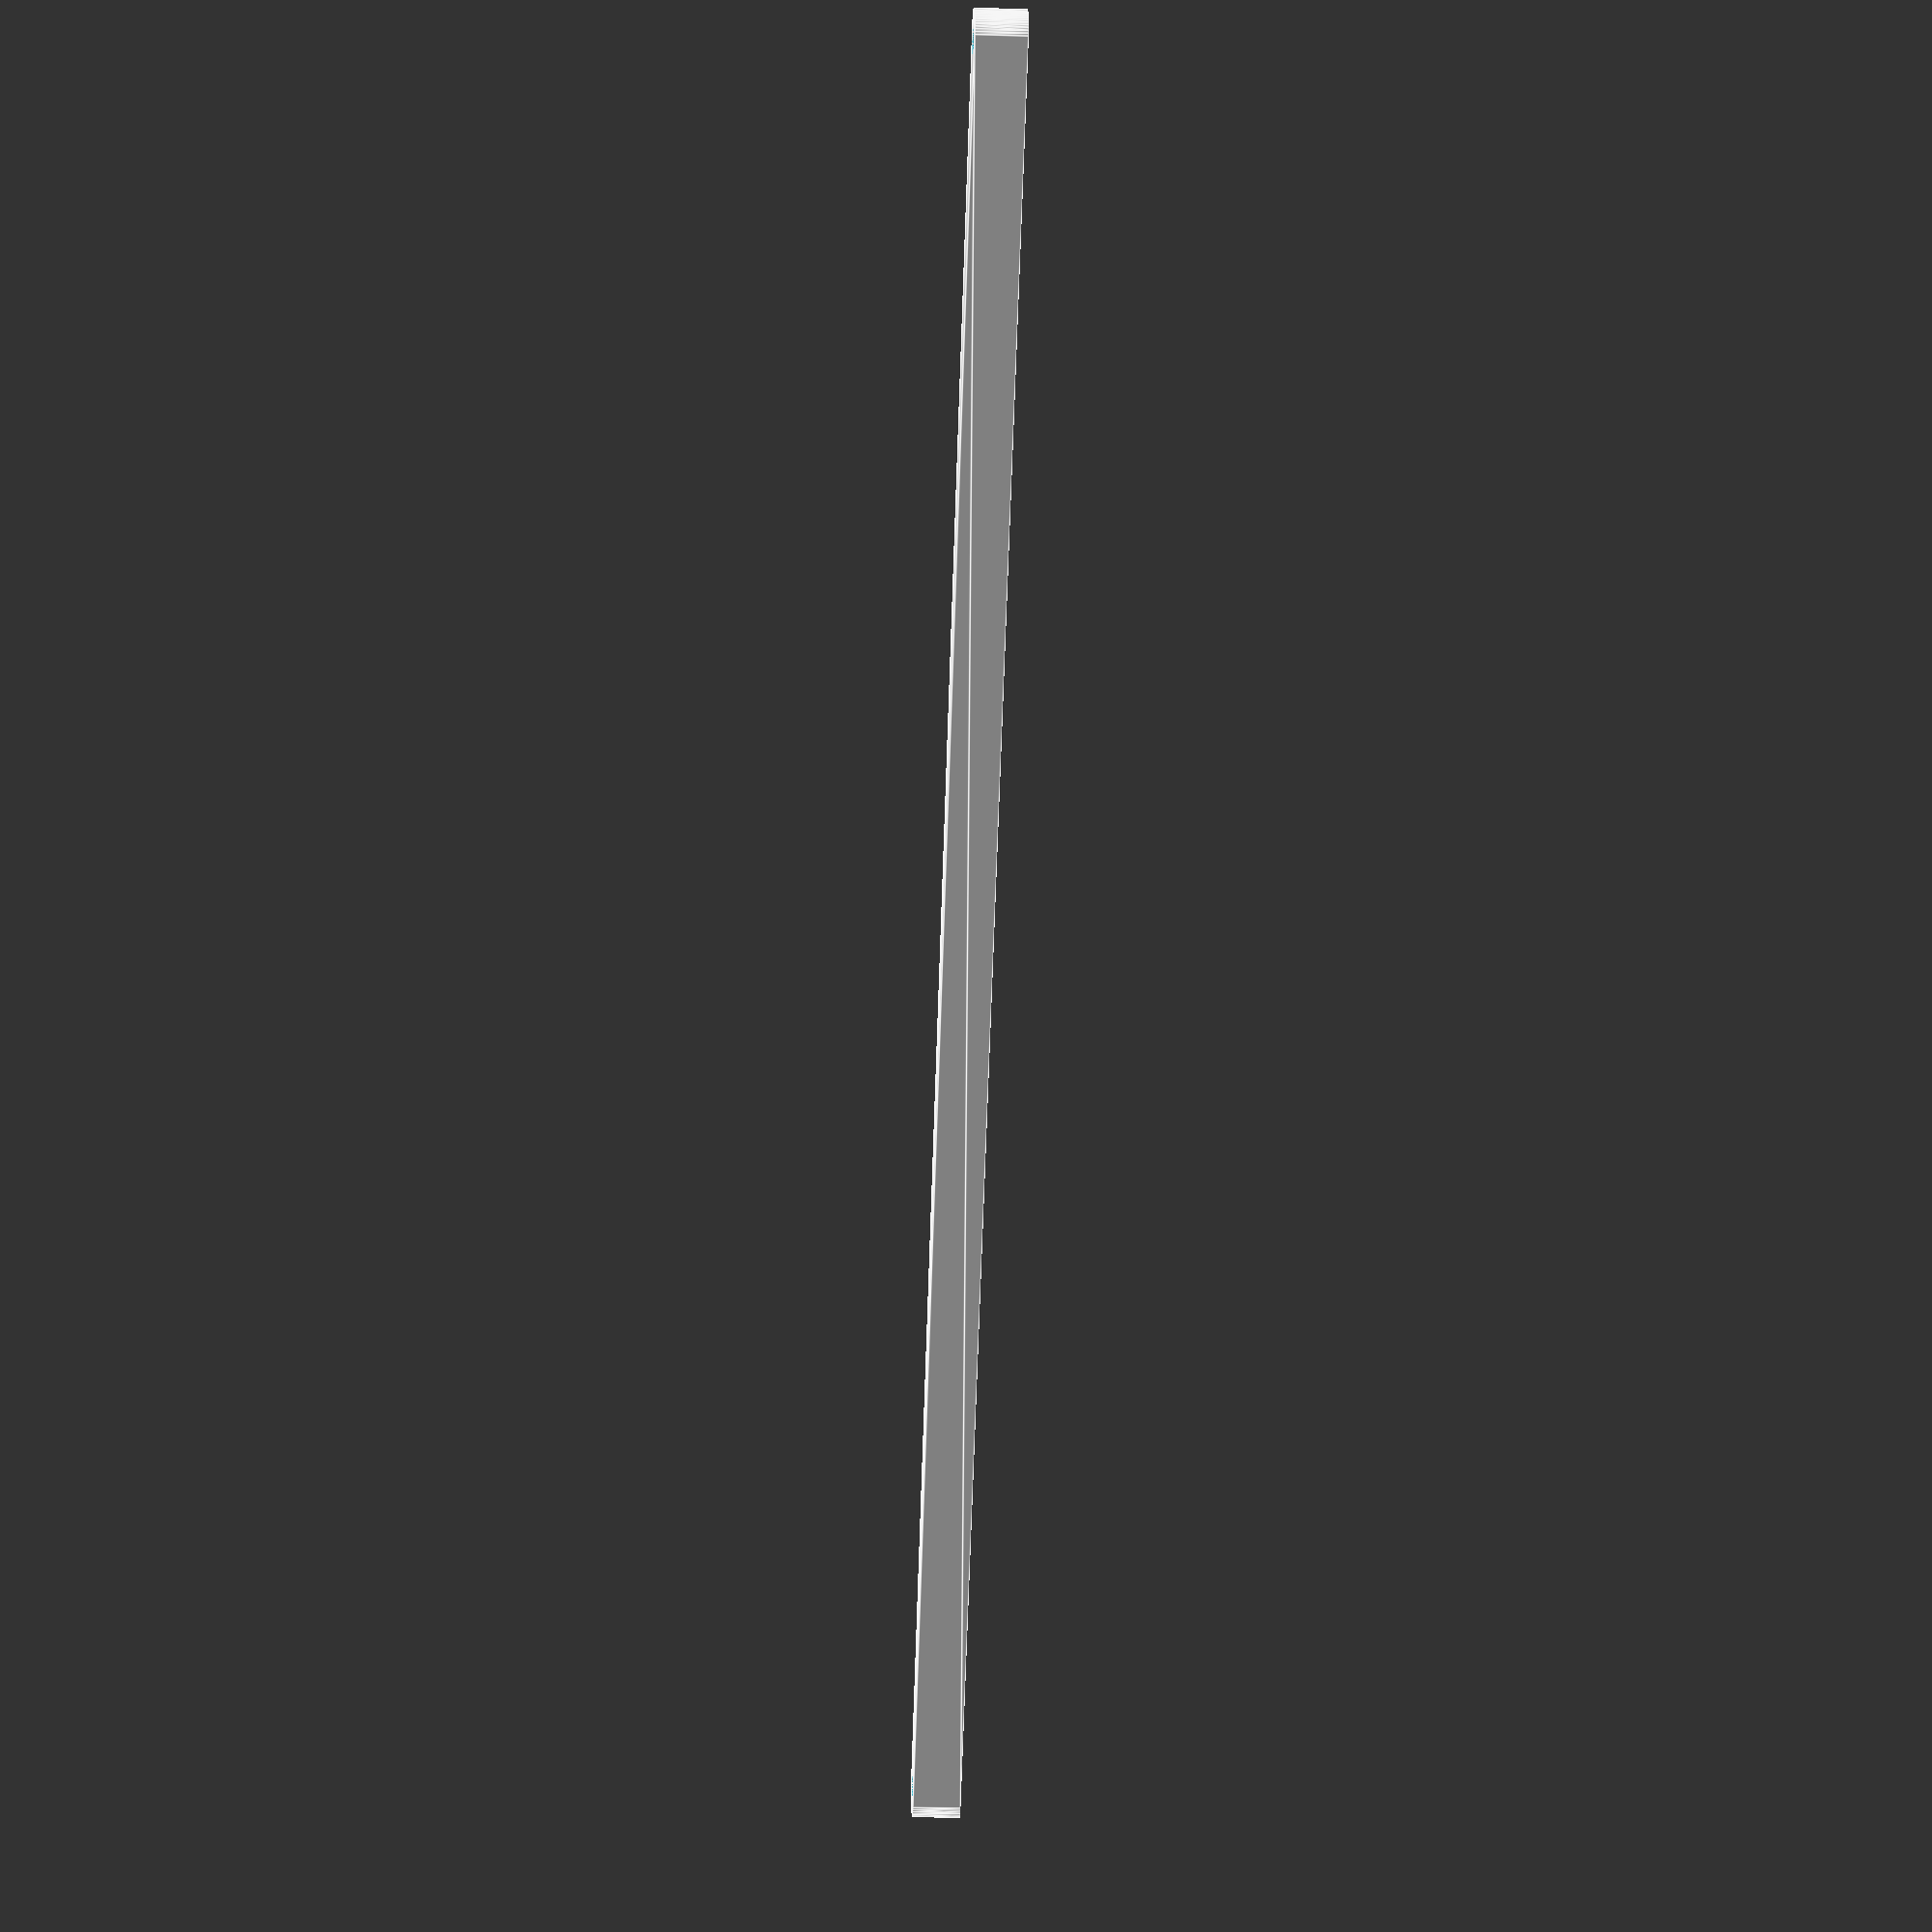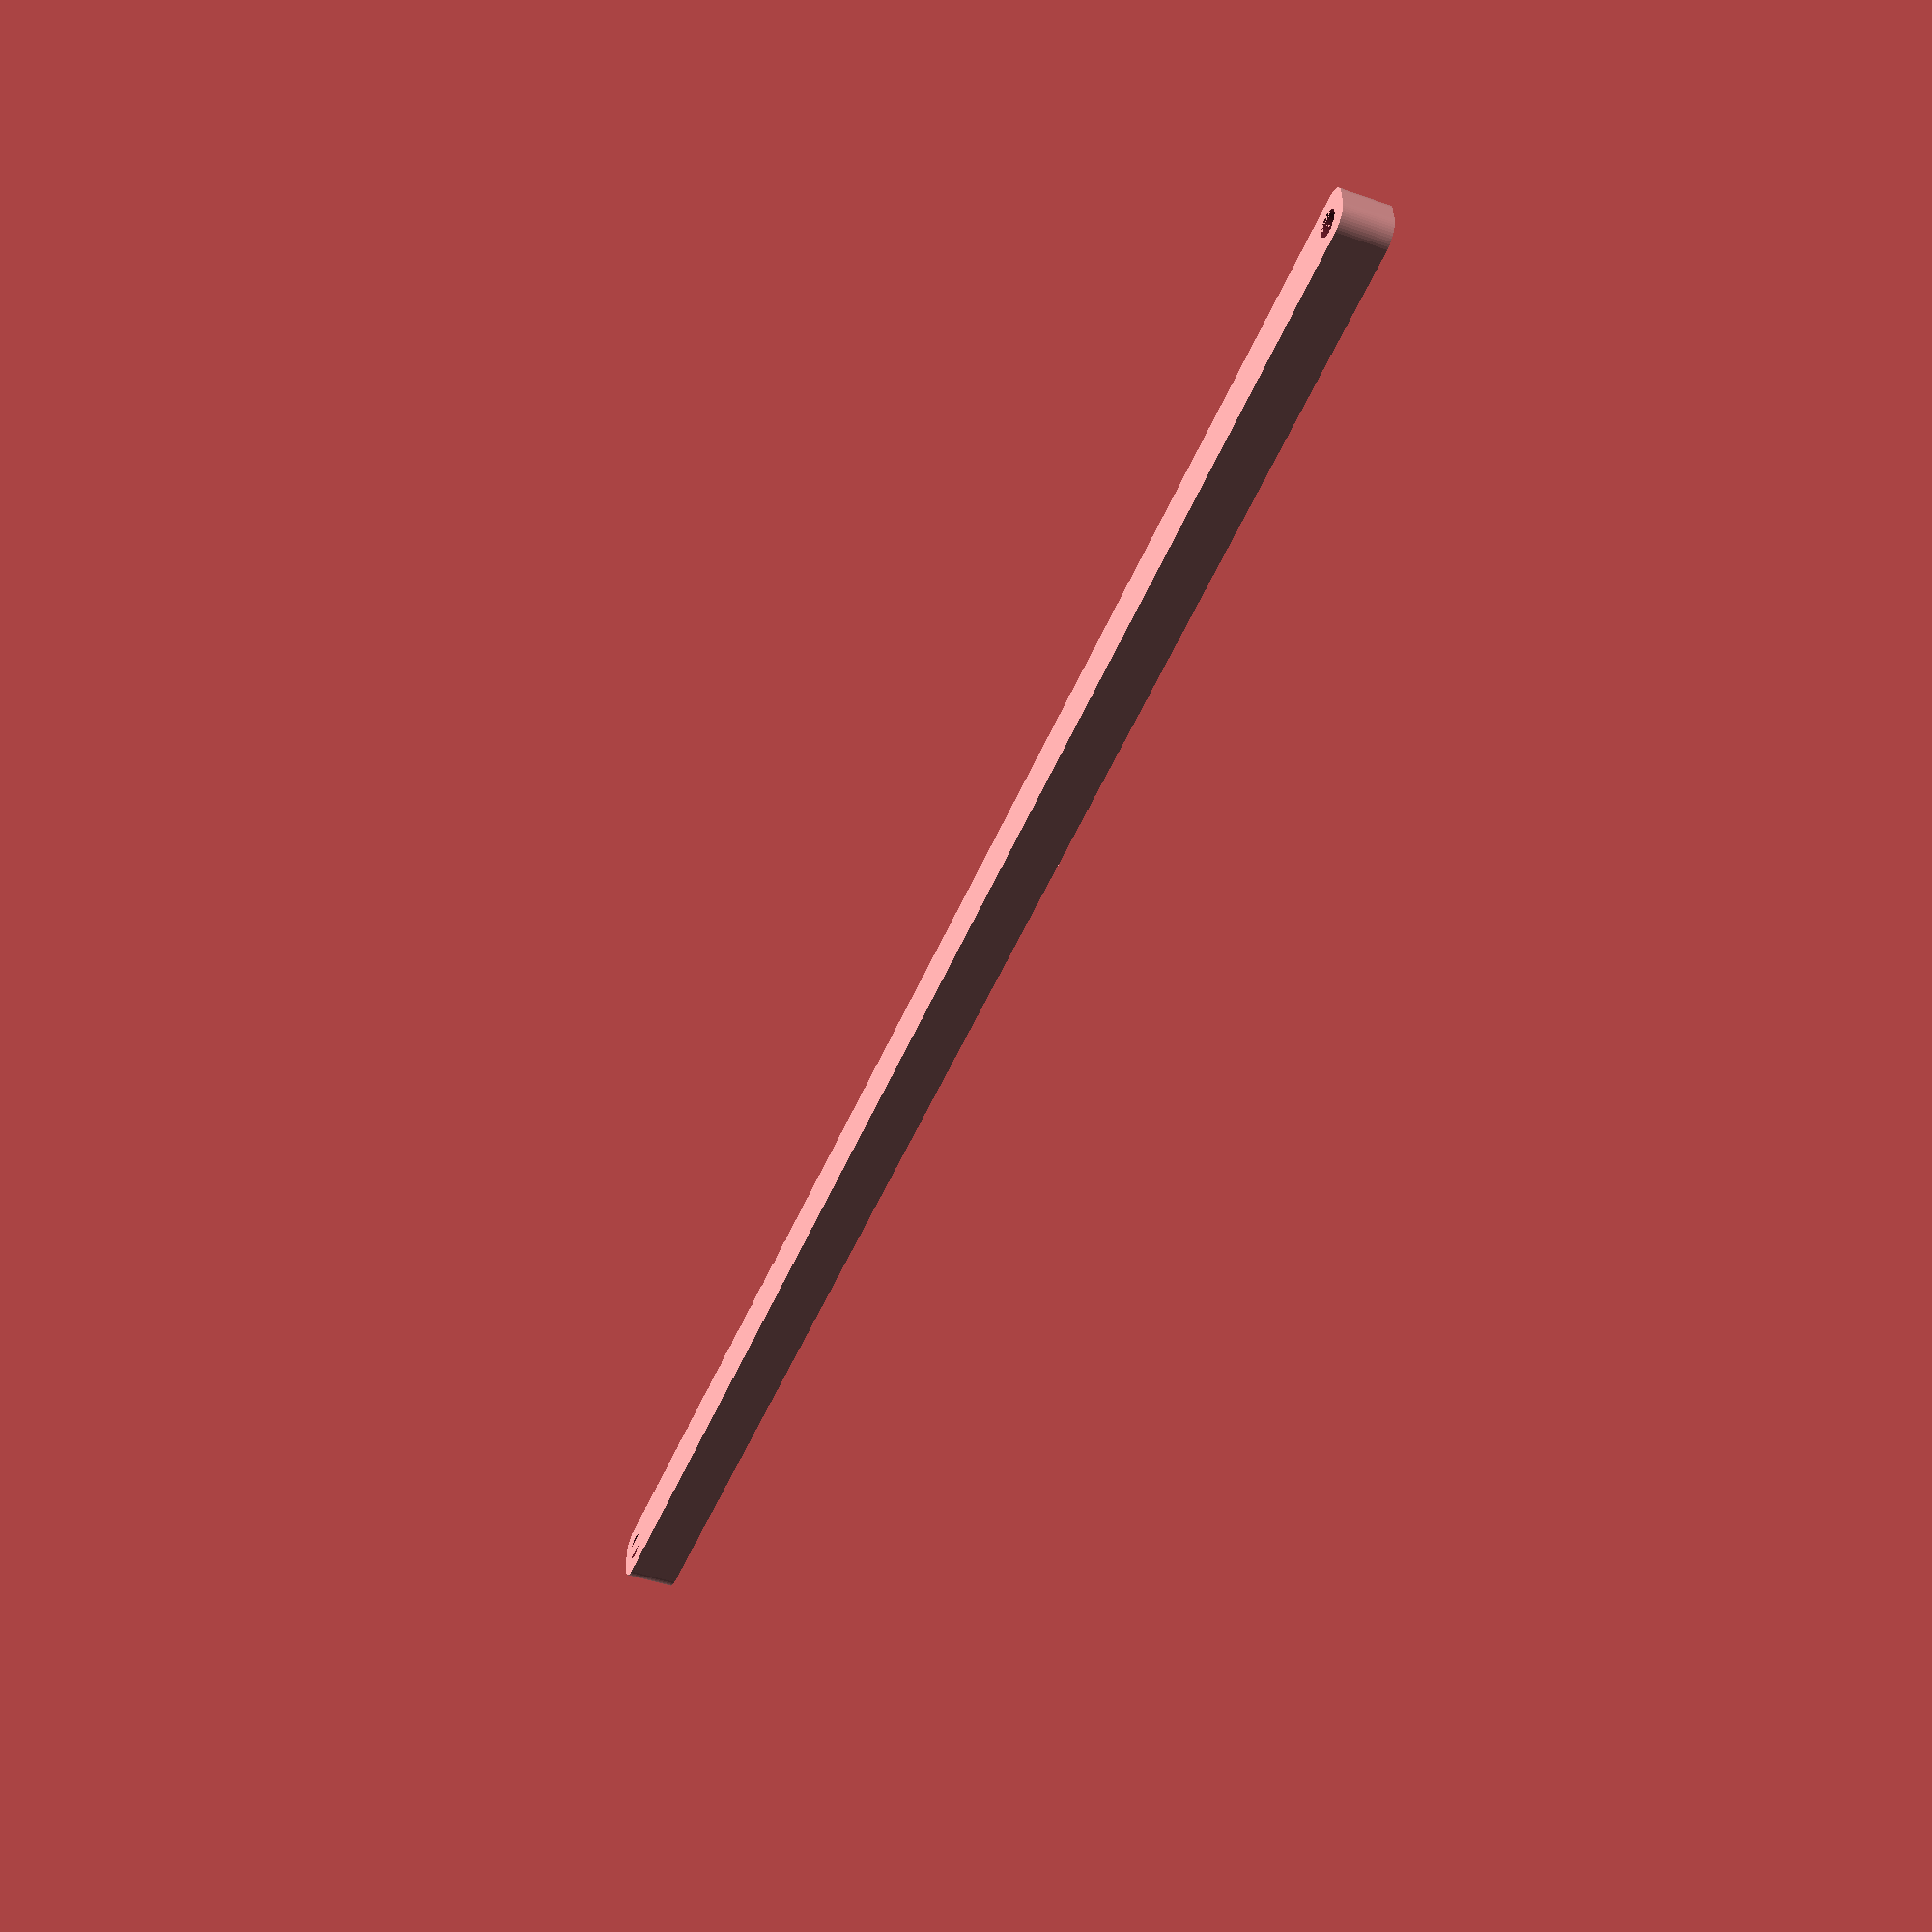
<openscad>
$fn = 50;


difference() {
	union() {
		hull() {
			translate(v = [-219.5000000000, 2.0000000000, 0]) {
				cylinder(h = 12, r = 5);
			}
			translate(v = [219.5000000000, 2.0000000000, 0]) {
				cylinder(h = 12, r = 5);
			}
			translate(v = [-219.5000000000, -2.0000000000, 0]) {
				cylinder(h = 12, r = 5);
			}
			translate(v = [219.5000000000, -2.0000000000, 0]) {
				cylinder(h = 12, r = 5);
			}
		}
	}
	union() {
		translate(v = [-217.5000000000, 0.0000000000, 0]) {
			cylinder(h = 12, r = 3.2500000000);
		}
		translate(v = [217.5000000000, 0.0000000000, 0]) {
			cylinder(h = 12, r = 3.2500000000);
		}
		translate(v = [-217.5000000000, 0.0000000000, 0]) {
			cylinder(h = 12, r = 1.8000000000);
		}
		translate(v = [217.5000000000, 0.0000000000, 0]) {
			cylinder(h = 12, r = 1.8000000000);
		}
		translate(v = [-217.5000000000, 0.0000000000, 0]) {
			cylinder(h = 12, r = 1.8000000000);
		}
		translate(v = [217.5000000000, 0.0000000000, 0]) {
			cylinder(h = 12, r = 1.8000000000);
		}
		translate(v = [-217.5000000000, 0.0000000000, 0]) {
			cylinder(h = 12, r = 1.8000000000);
		}
		translate(v = [217.5000000000, 0.0000000000, 0]) {
			cylinder(h = 12, r = 1.8000000000);
		}
	}
}
</openscad>
<views>
elev=21.4 azim=230.1 roll=266.9 proj=p view=edges
elev=45.7 azim=184.0 roll=247.9 proj=p view=wireframe
</views>
